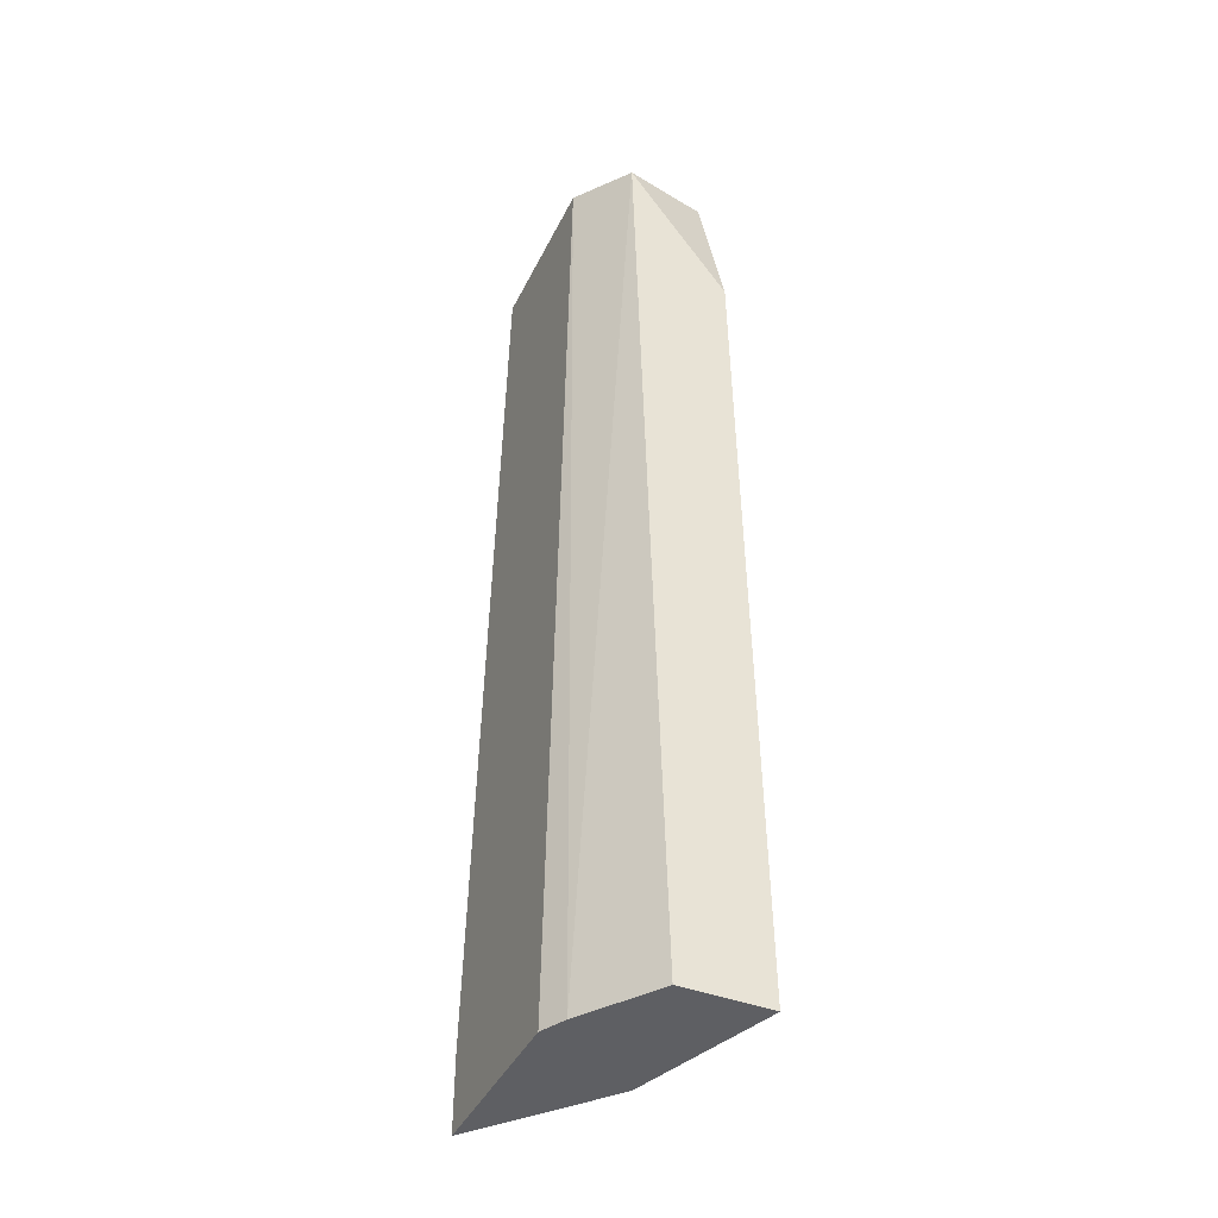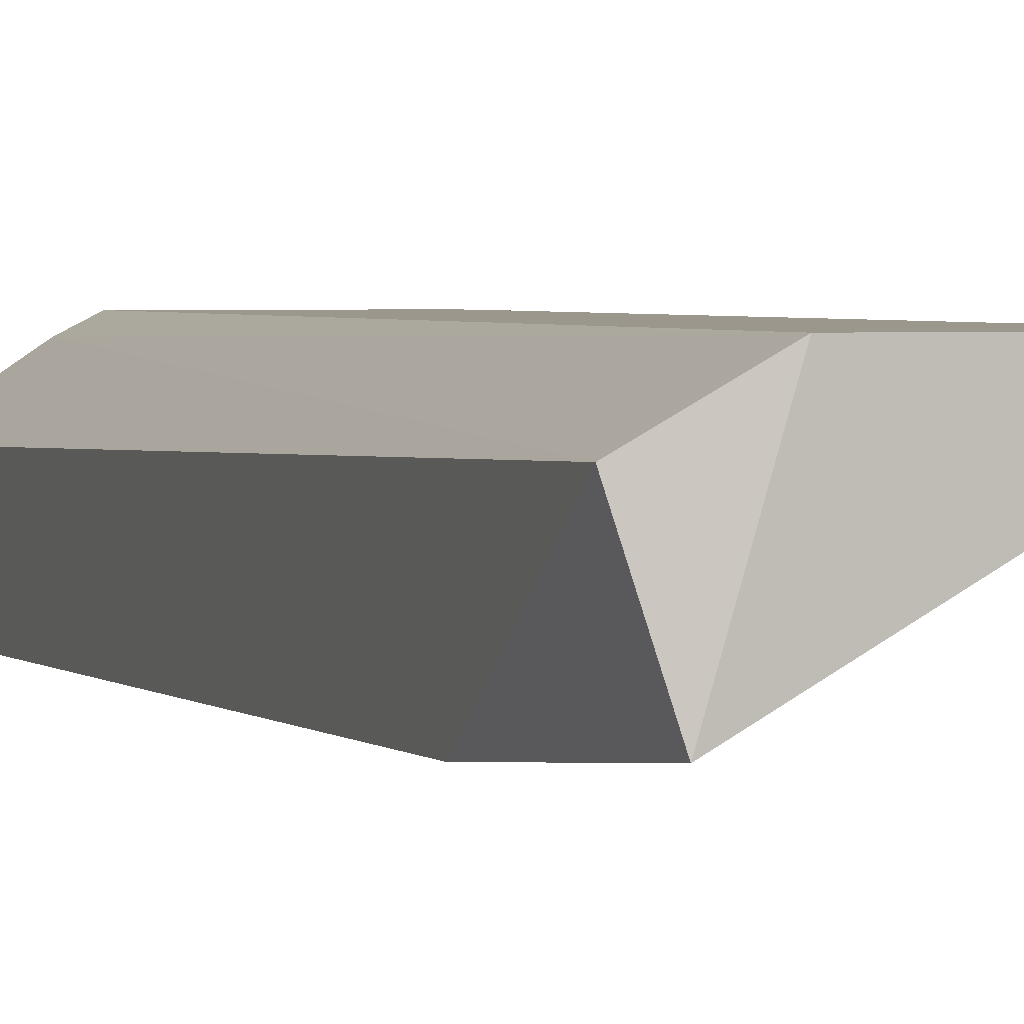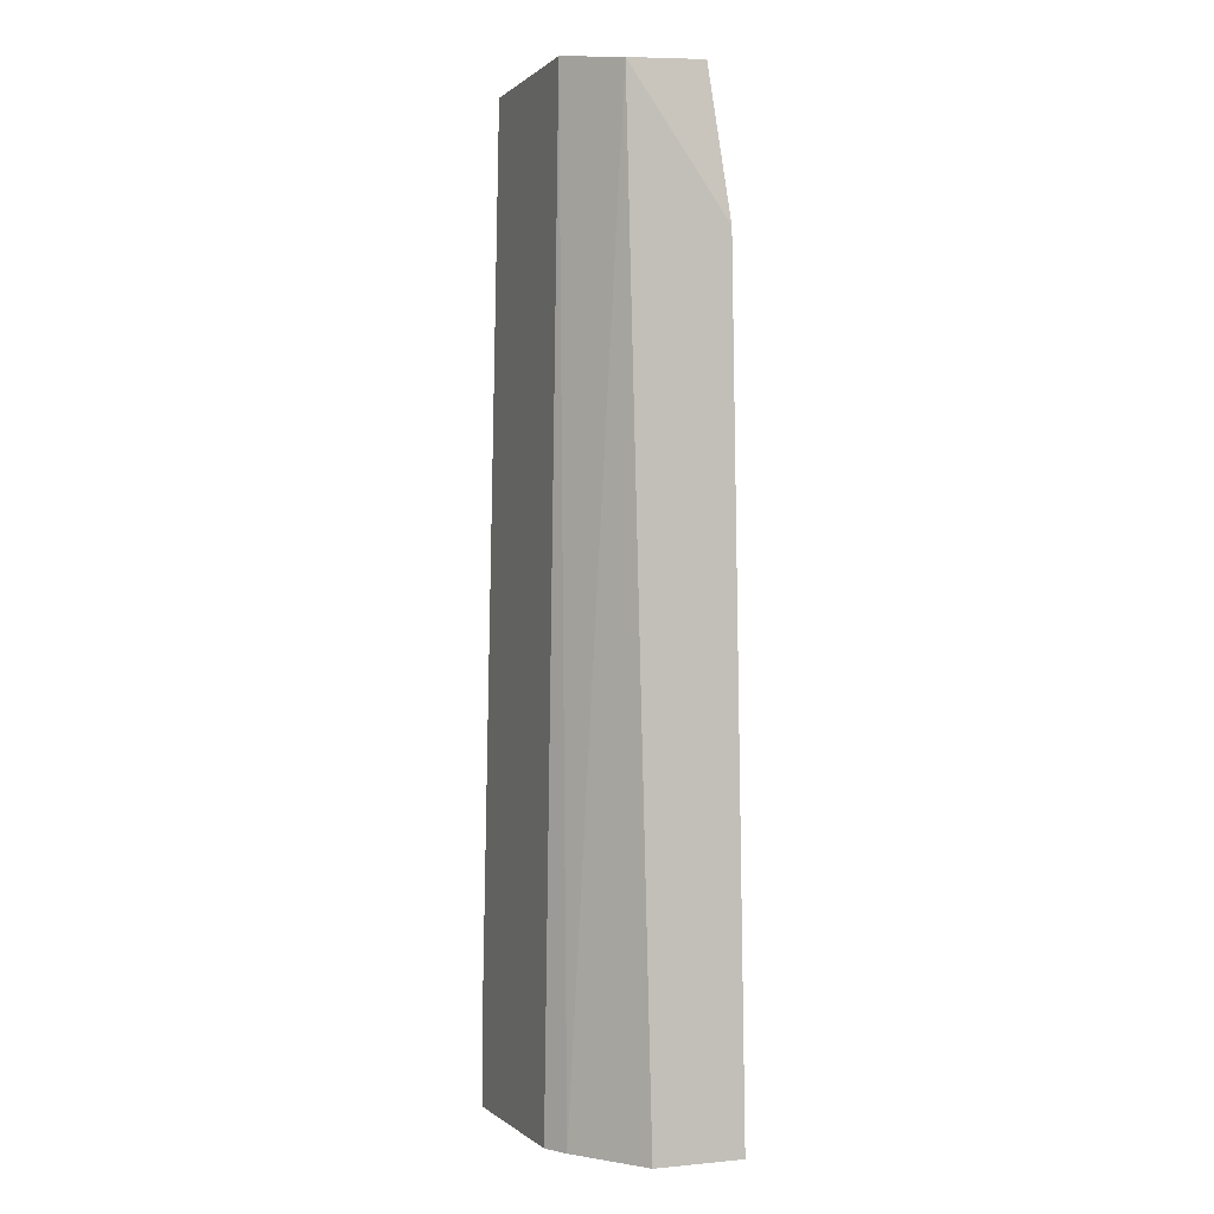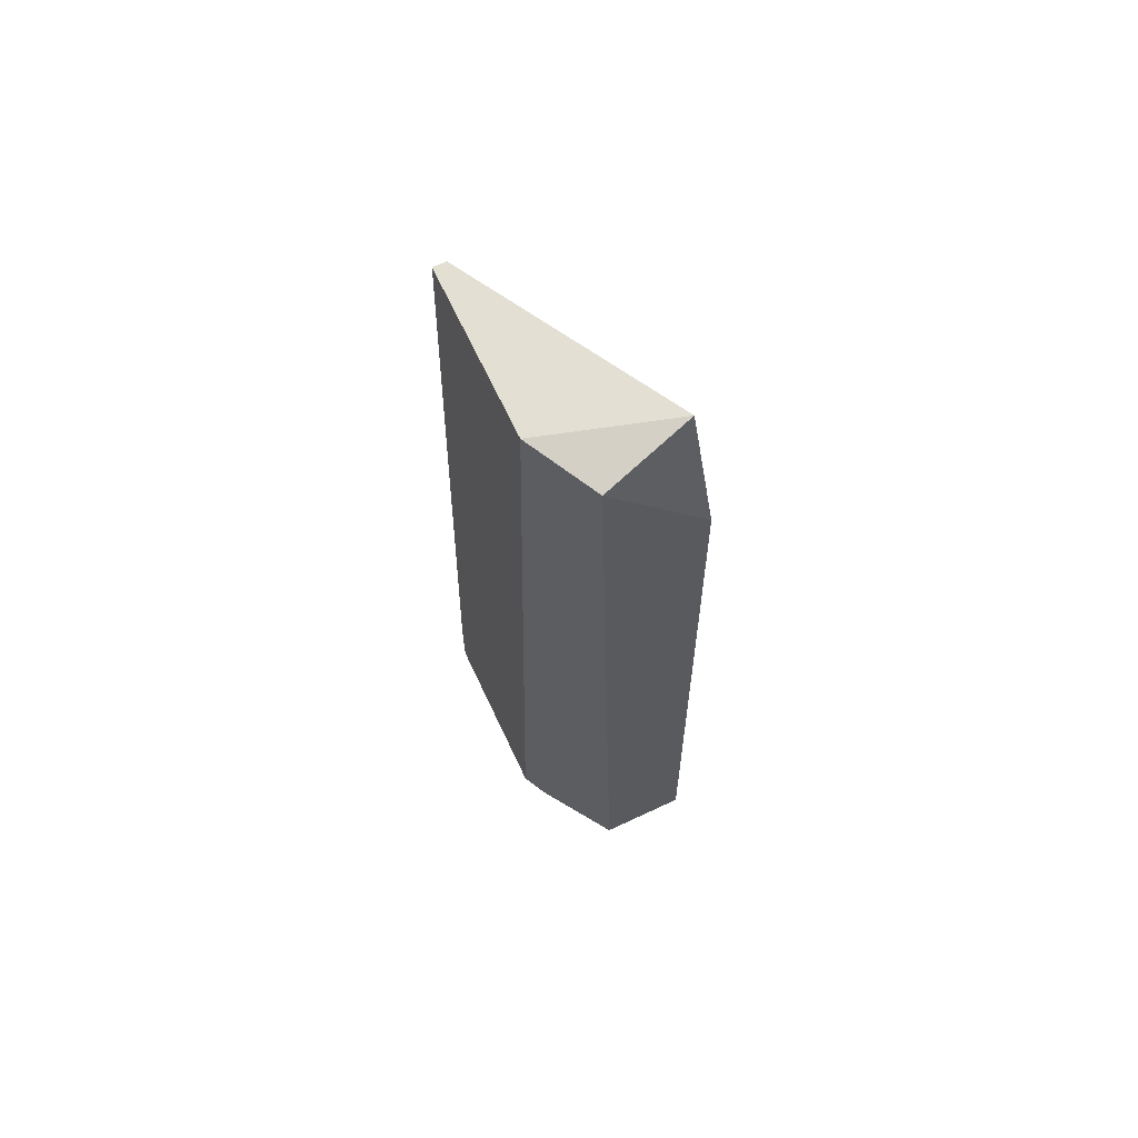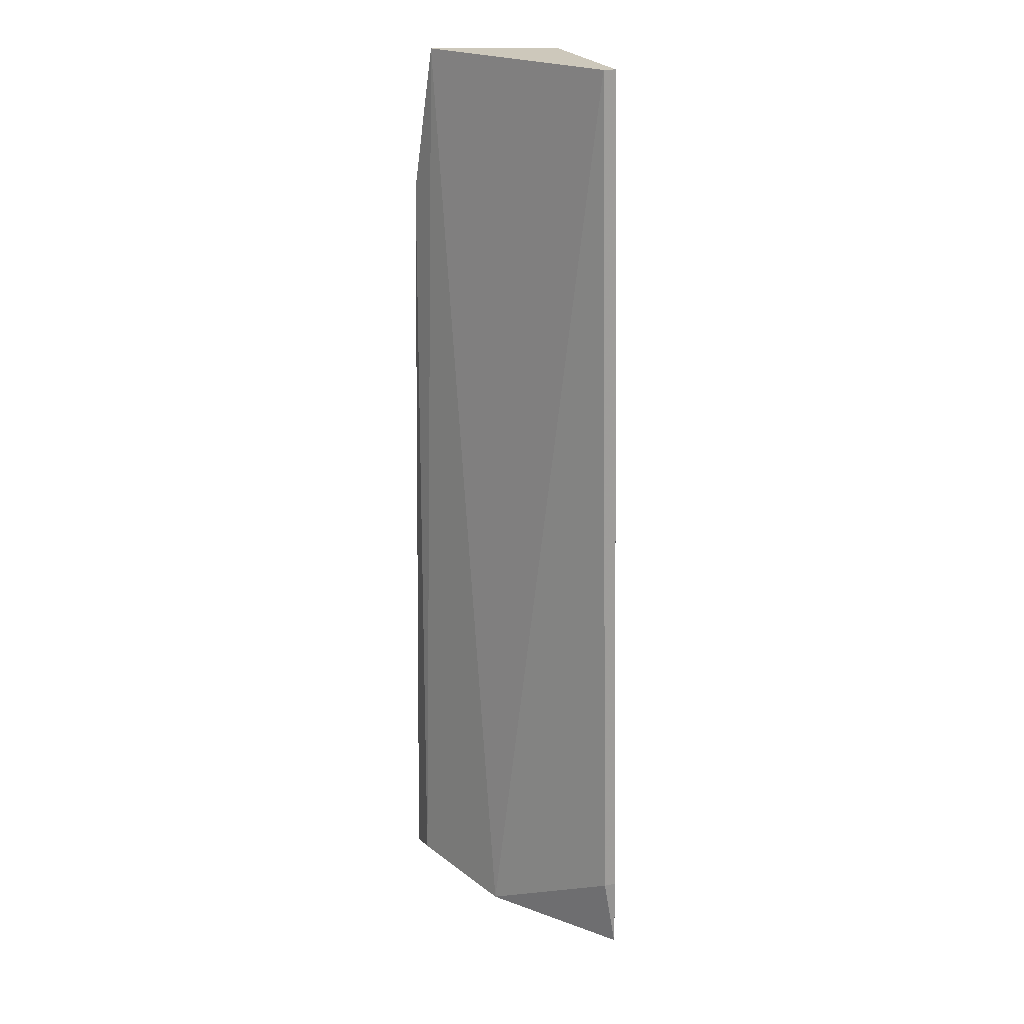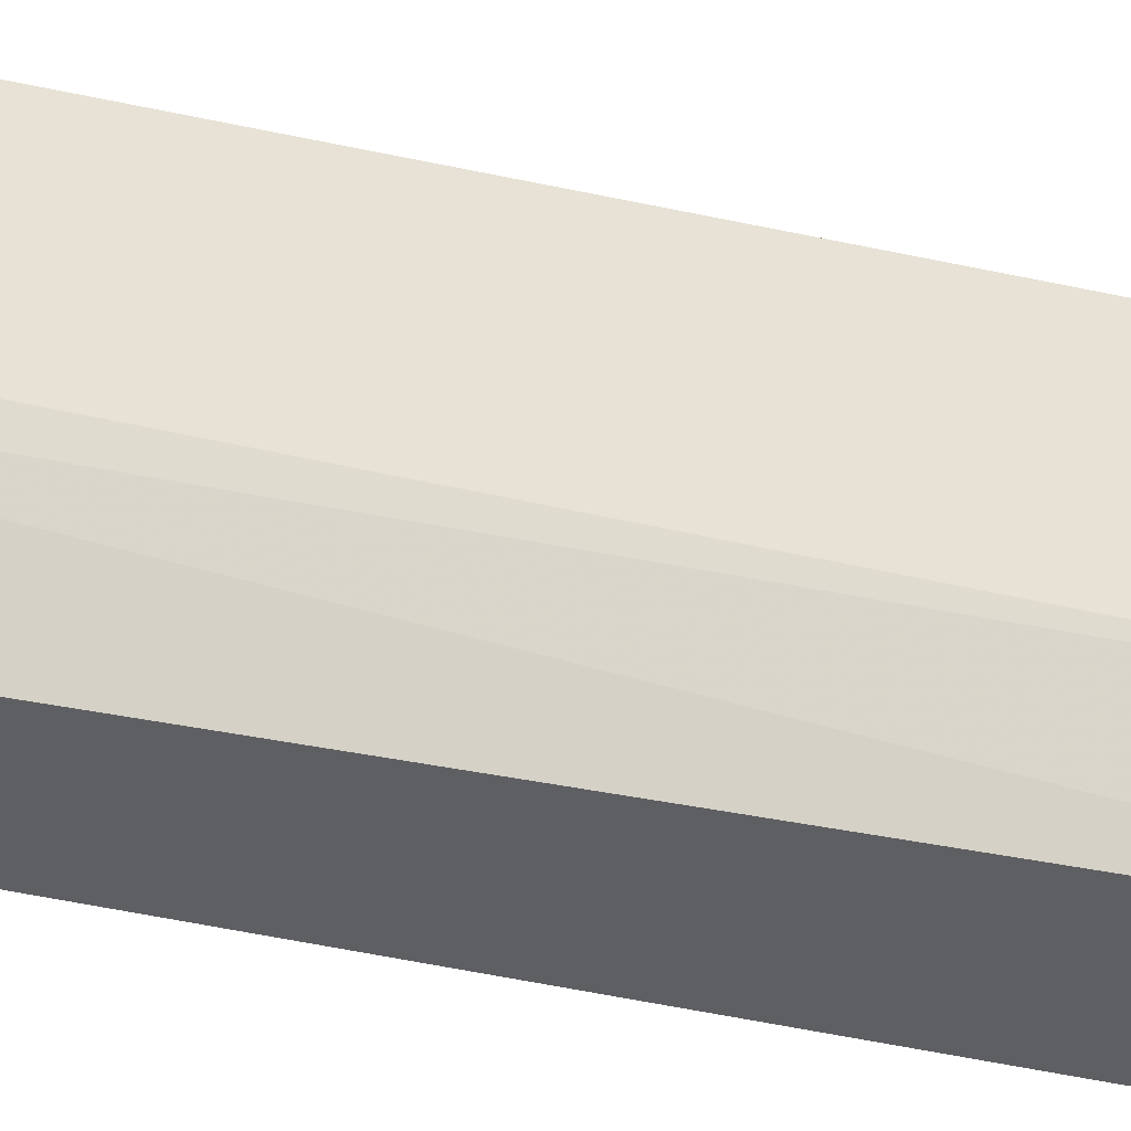
<metadata>
{"format":"obj","ext":"obj","renderer":"f3d","projection":"perspective","resolution":1024,"background":"white","views":[{"elev":-42.0,"azim":-114.6,"up":"+Z"},{"elev":2.7,"azim":-19.2,"up":"+Y"},{"elev":-0.3,"azim":-111.6,"up":"+Z"},{"elev":67.0,"azim":-115.2,"up":"+Z"},{"elev":22.0,"azim":71.0,"up":"+Z"},{"elev":40.5,"azim":-75.3,"up":"+Y"}]}
</metadata>
<code>
v -0.006937 0.06003 0.06715
v 0.002854 0.06137 0.036
v 0.002854 0.06092 0.036
v -0.006937 0.05603 0.03333
v -0.006047 0.05692 0.06759
v -0.004265 0.06092 0.03333
v 0.001073 0.06137 0.06759
v -0.001598 0.05781 0.03333
v -0.004712 0.06137 0.06759
v -0.006937 0.05914 0.03333
v 0.001073 0.06092 0.06759
v -0.003377 0.06137 0.03333
v -0.006937 0.05647 0.06225
v -0.005601 0.05603 0.03378
v 0.002854 0.06137 0.03333
f 9 2 12
f 6 9 12
f 1 4 13
f 5 1 13
f 4 8 14
f 5 13 14
f 13 4 14
f 12 2 15
f 2 3 15
f 3 8 15
f 8 6 12
f 8 5 14
f 5 8 11
f 1 5 9
f 7 5 11
f 8 3 11
f 8 12 15
f 3 2 7
f 6 1 9
f 7 2 9
f 4 6 8
f 4 1 10
f 1 6 10
f 6 4 10
f 3 7 11
f 5 7 9

</code>
